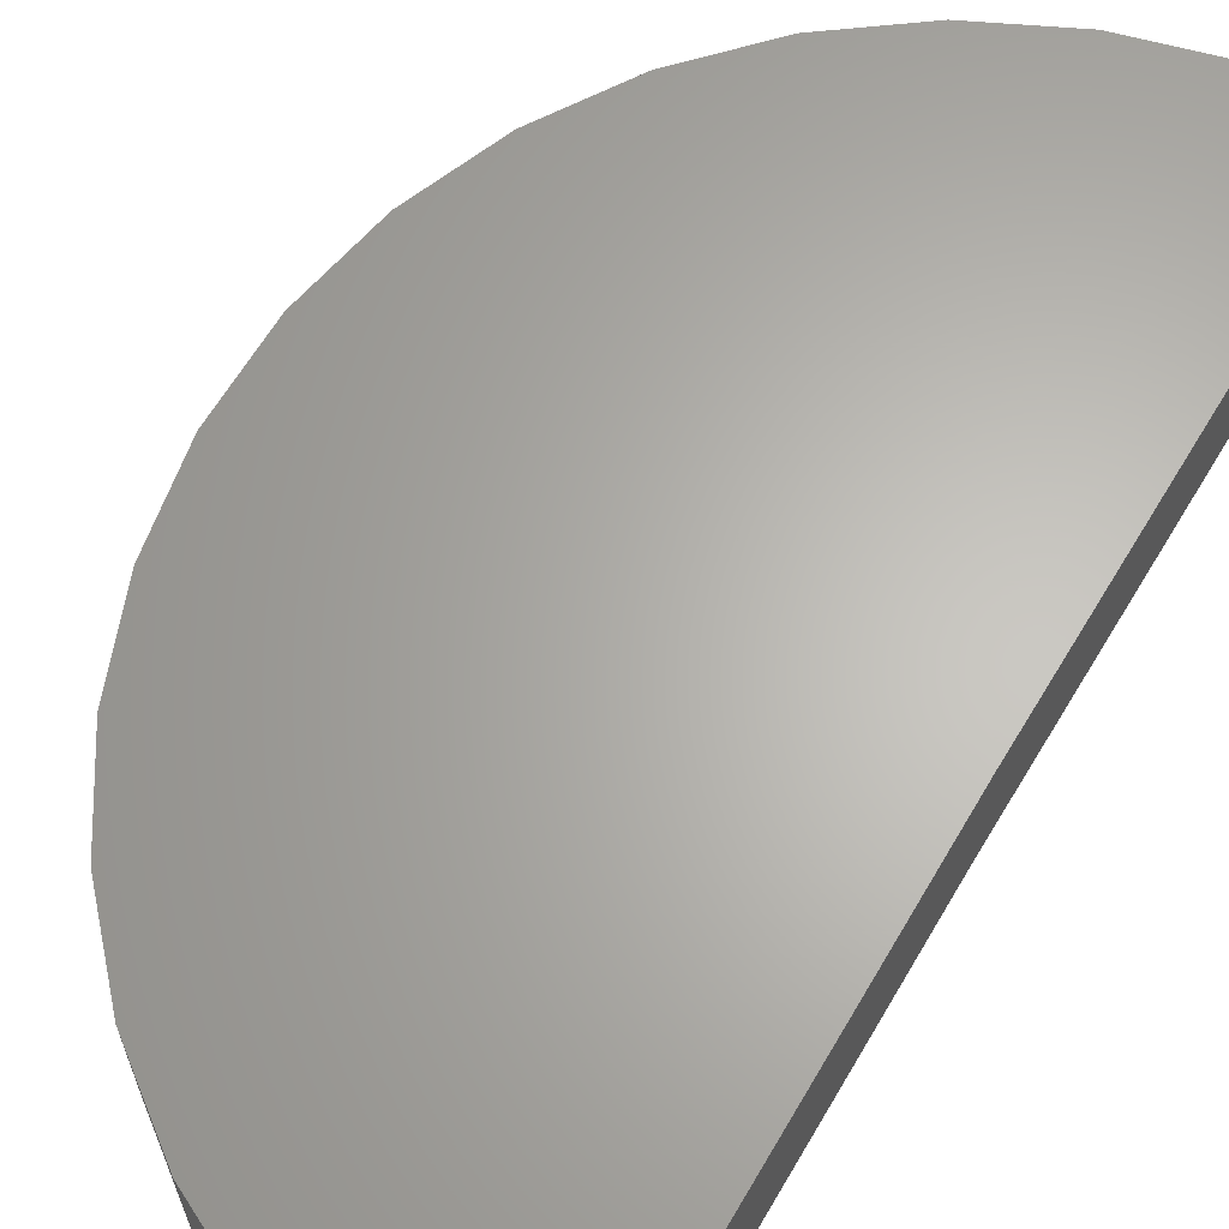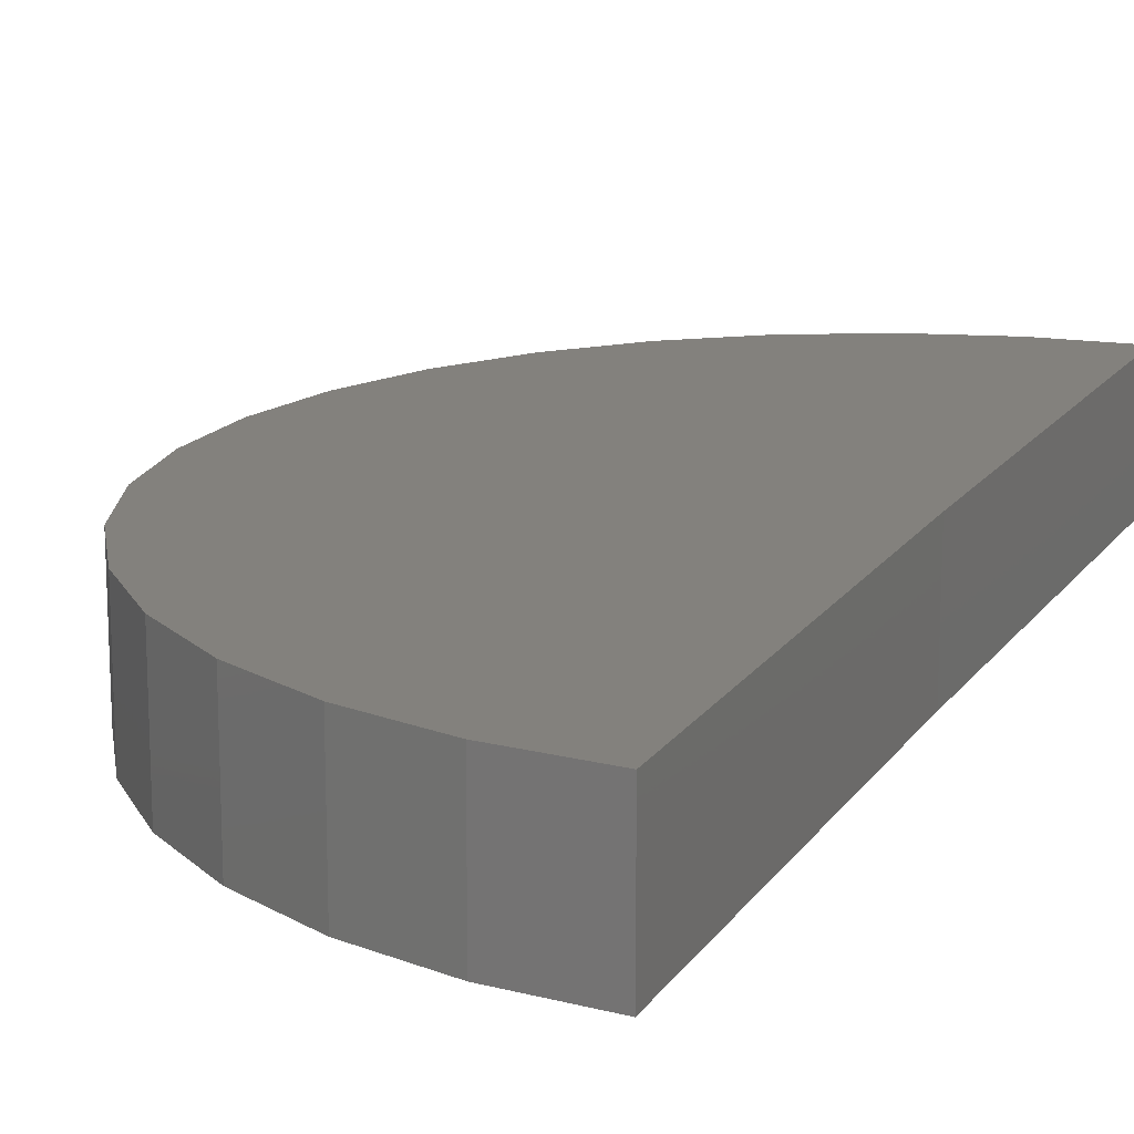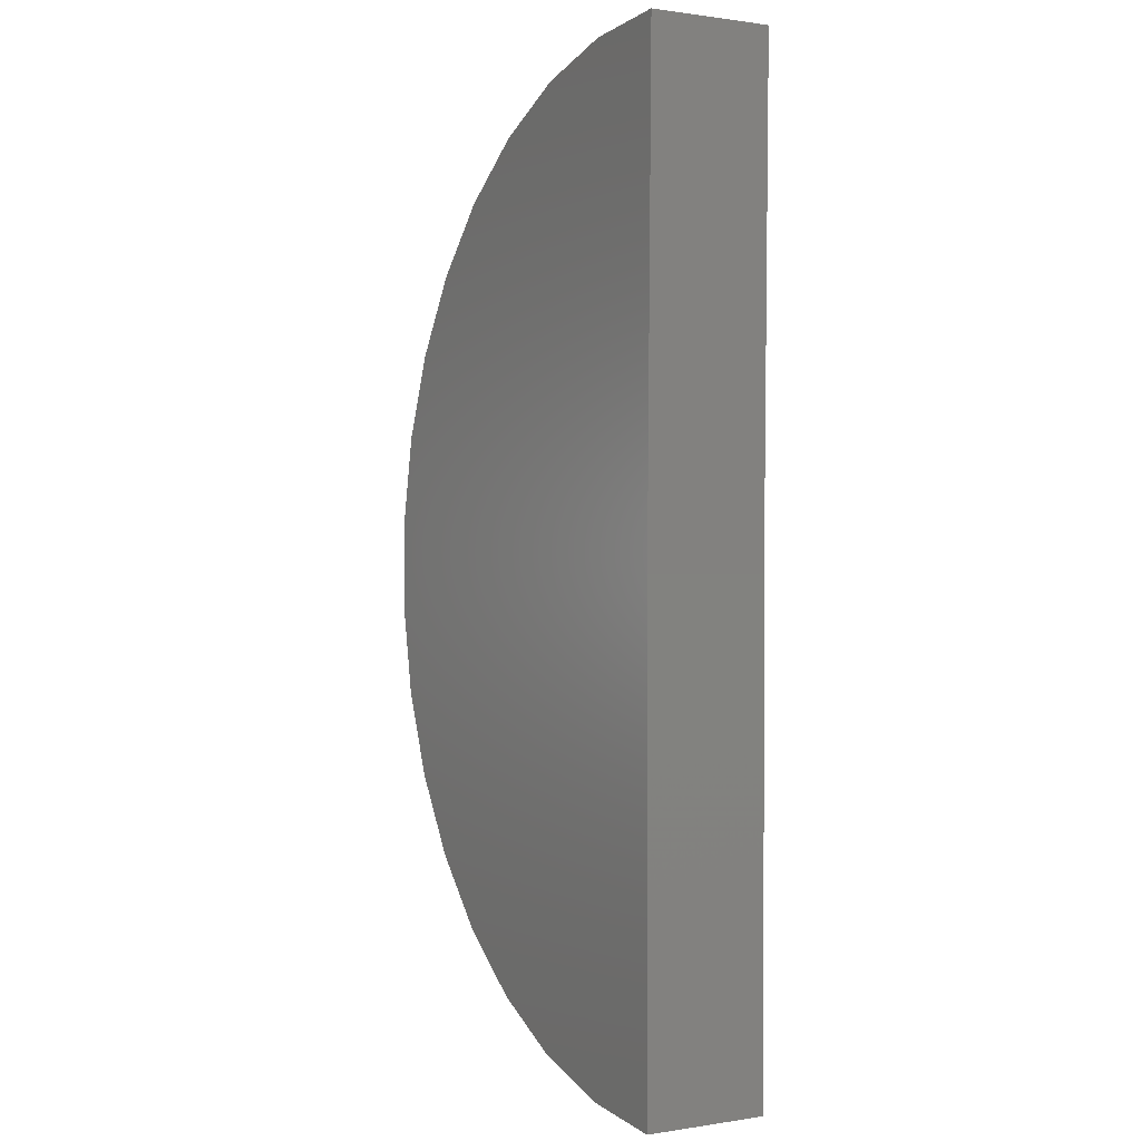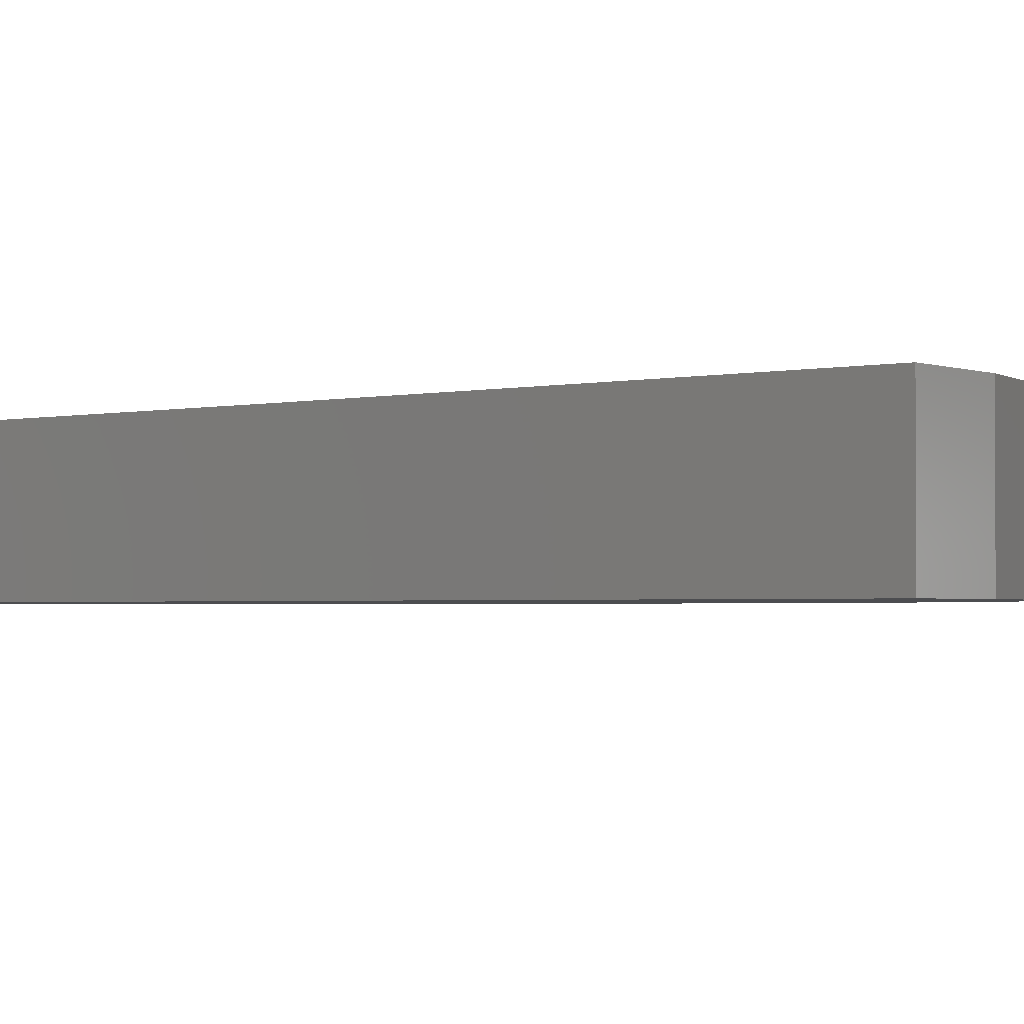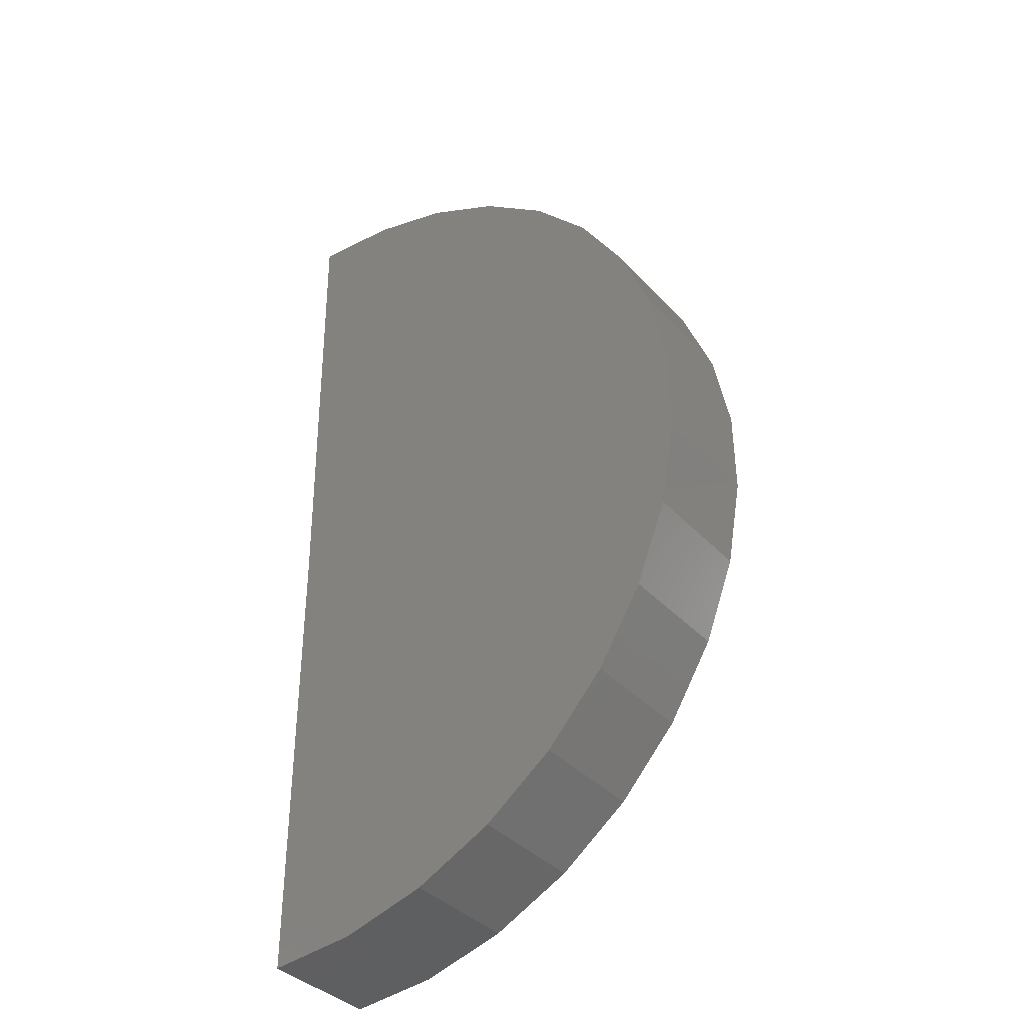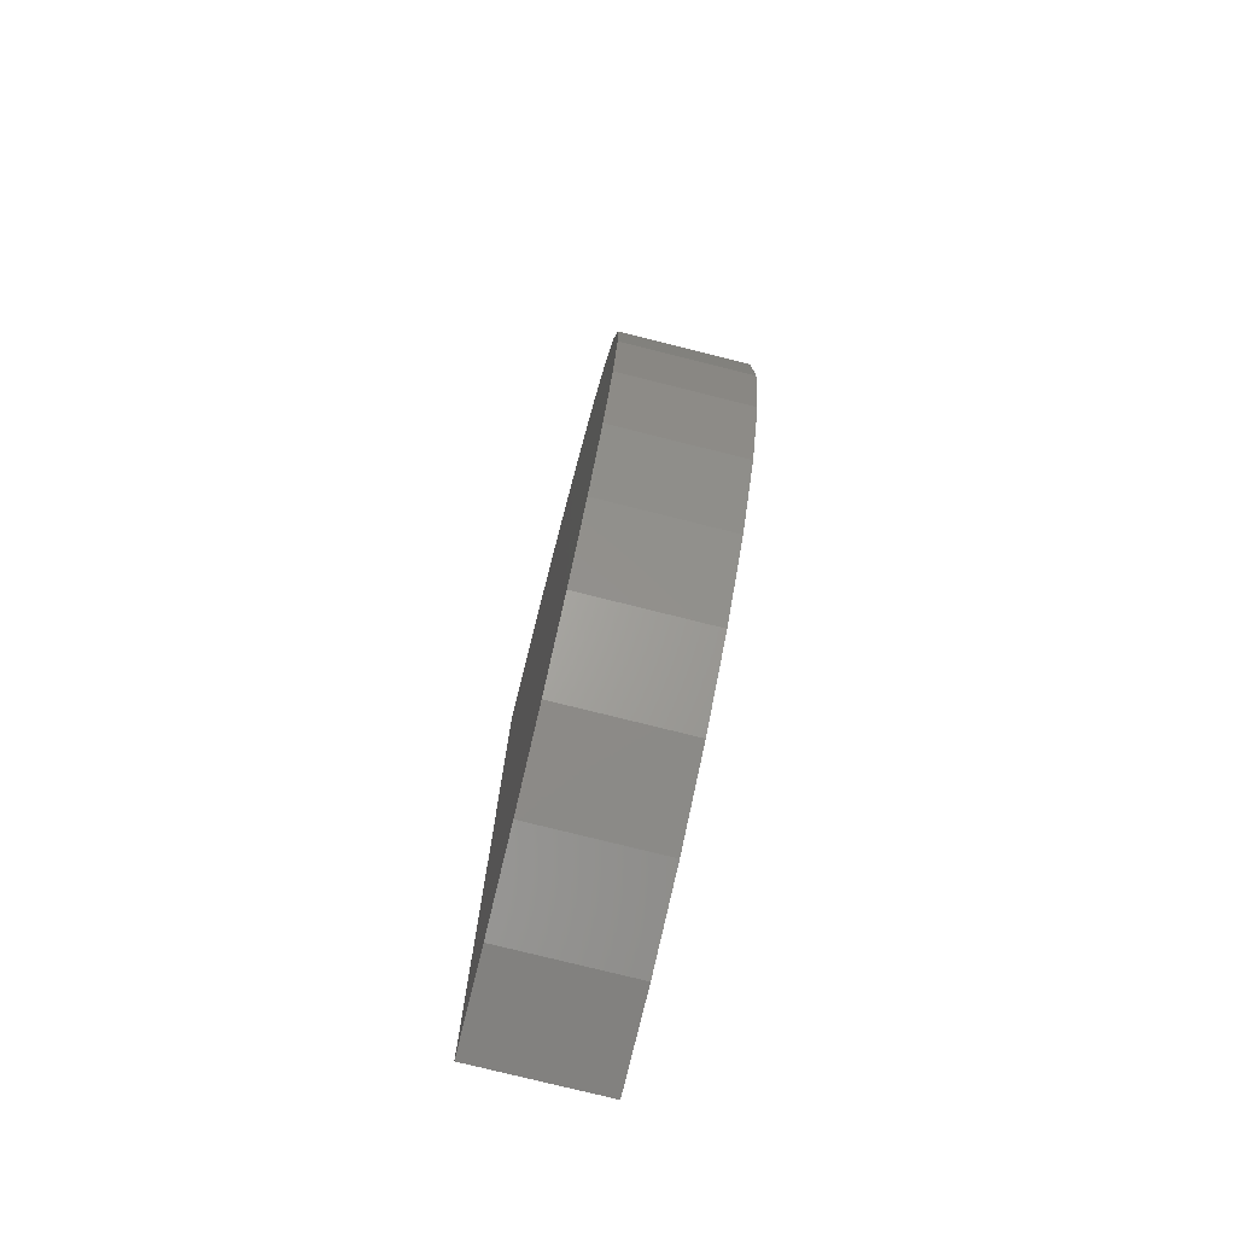
<metadata>
{"format":"stl","ext":"stl","renderer":"f3d","projection":"perspective","resolution":1024,"background":"white","views":[{"elev":64.3,"azim":-148.9,"up":"+Z"},{"elev":16.2,"azim":-156.6,"up":"+Z"},{"elev":0.8,"azim":-120.0,"up":"+Y"},{"elev":-1.9,"azim":-49.0,"up":"+Z"},{"elev":-37.5,"azim":37.0,"up":"+Y"},{"elev":-77.4,"azim":76.0,"up":"+Y"}]}
</metadata>
<code>
# stl→obj: 38 verts, 72 faces
v -0.00077 0.125 0
v 0 0.0625 -3.827e-18
v -0.00077 0.125 0.01579
v 0 0.0625 0.01579
v 0 0 0
v 0 9.668e-19 0.01579
v 0.01077 0.1241 0
v 0.01077 0.1241 0.01579
v 0.02194 0.121 0
v 0.02194 0.121 0.01579
v 0.03236 0.116 0
v 0.03236 0.116 0.01579
v 0.04167 0.1091 0
v 0.04167 0.1091 0.01579
v 0.04955 0.1006 0
v 0.04955 0.1006 0.01579
v 0.05572 0.0908 0
v 0.05572 0.0908 0.01579
v 0.05999 0.08004 0
v 0.05999 0.08004 0.01579
v 0.06219 0.06867 0
v 0.06219 0.06867 0.01579
v 0.06227 0.05709 0
v 0.06227 0.05709 0.01579
v 0.0602 0.0457 0
v 0.0602 0.0457 0.01579
v 0.05607 0.03488 0
v 0.05607 0.03488 0.01579
v 0.05001 0.02502 0
v 0.05001 0.02502 0.01579
v 0.04224 0.01643 0
v 0.04224 0.01643 0.01579
v 0.03302 0.009433 0
v 0.03302 0.009433 0.01579
v 0.02266 0.004253 0
v 0.02266 0.004253 0.01579
v 0.01153 0.001073 0
v 0.01153 0.001073 0.01579
f 1 2 3
f 3 2 4
f 5 6 2
f 2 6 4
f 1 3 7
f 7 3 8
f 7 8 9
f 9 8 10
f 9 10 11
f 11 10 12
f 11 12 13
f 13 12 14
f 13 14 15
f 15 14 16
f 15 16 17
f 17 16 18
f 17 18 19
f 19 18 20
f 19 20 21
f 21 20 22
f 21 22 23
f 23 22 24
f 23 24 25
f 25 24 26
f 25 26 27
f 27 26 28
f 27 28 29
f 29 28 30
f 29 30 31
f 31 30 32
f 31 32 33
f 33 32 34
f 33 34 35
f 35 34 36
f 35 36 37
f 37 36 38
f 37 38 5
f 5 38 6
f 4 6 38
f 4 38 36
f 4 36 34
f 4 34 32
f 4 32 30
f 4 30 28
f 4 28 26
f 4 26 24
f 4 24 22
f 4 22 3
f 3 22 20
f 3 20 18
f 3 18 16
f 3 16 14
f 3 14 12
f 3 12 10
f 3 10 8
f 2 1 21
f 2 21 23
f 2 23 25
f 2 25 27
f 2 27 29
f 2 29 31
f 2 31 33
f 2 33 35
f 2 35 37
f 2 37 5
f 1 7 9
f 1 9 11
f 1 11 13
f 1 13 15
f 1 15 17
f 1 17 19
f 1 19 21

</code>
